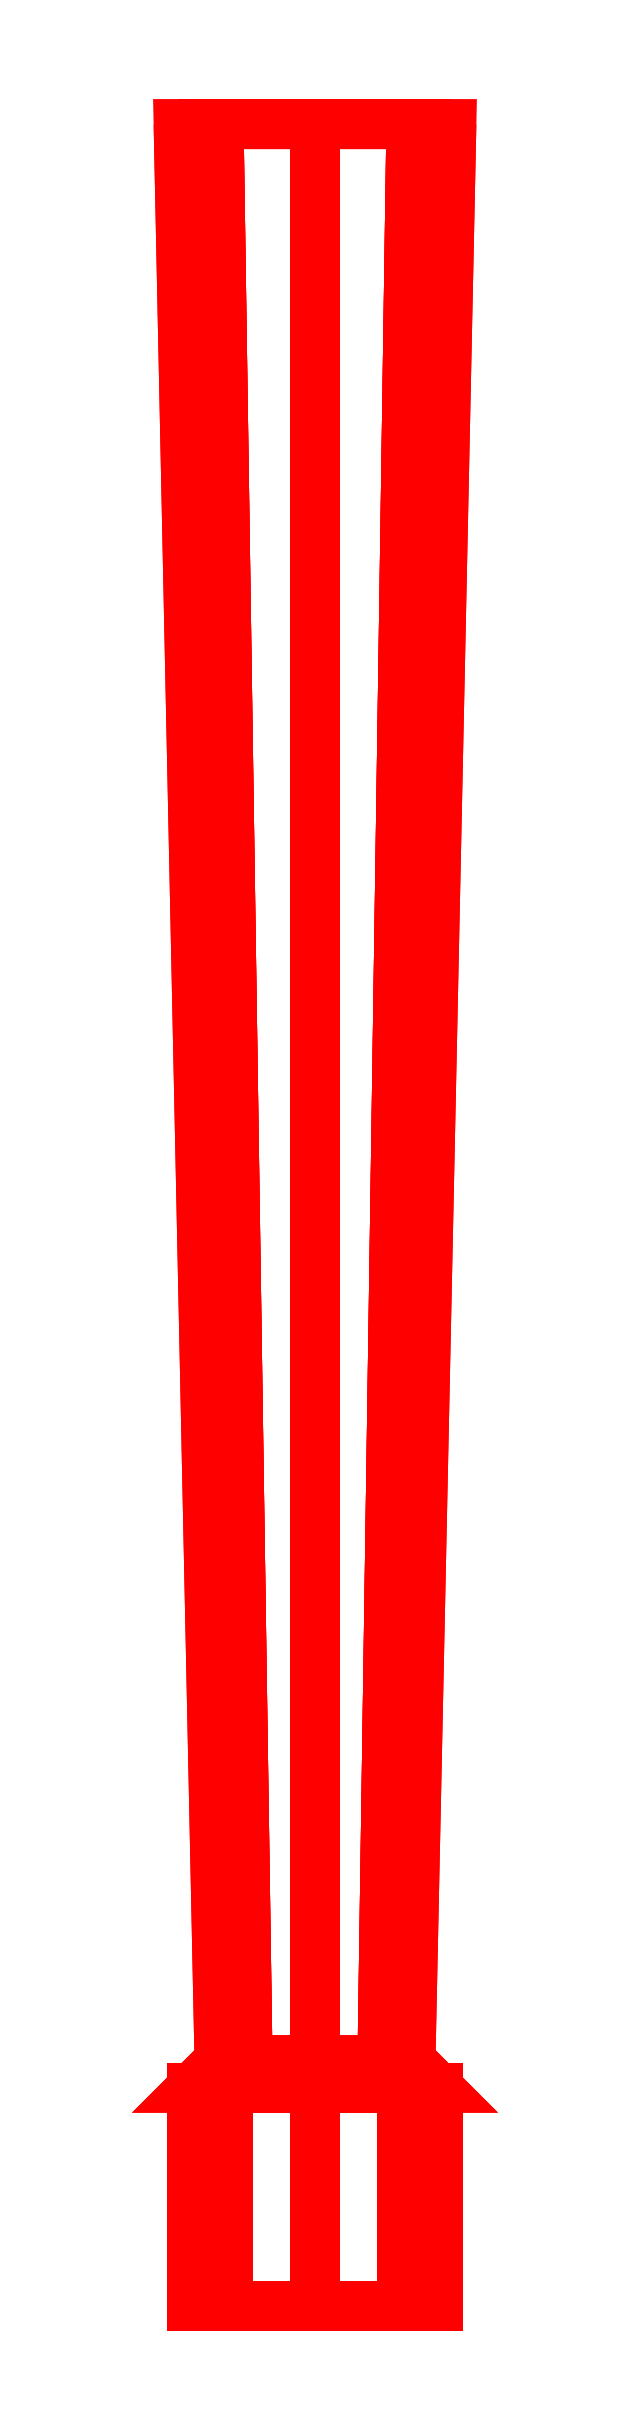
<metadata>
{"format":"dxf","ext":"dxf","renderer":"ezdxf+matplotlib","layout":"modelspace","background":"white","min_lineweight":24,"dpi":150}
</metadata>
<code>
0
SECTION
2
ENTITIES
0
3DFACE
8
GUN
10
0.045
20
-1.07
30
-2e-16
11
0.03182
21
-1.07
31
0.03182
12
0.03182
22
-1.15
32
0.03182
13
0.045
23
-1.15
33
-2e-16
0
3DFACE
8
GUN
10
0.03182
20
-1.07
30
0.03182
11
0
21
-1.07
31
0.045
12
0
22
-1.15
32
0.045
13
0.03182
23
-1.15
33
0.03182
0
3DFACE
8
GUN
10
0
20
-1.07
30
0.045
11
-0.03182
21
-1.07
31
0.03182
12
-0.03182
22
-1.15
32
0.03182
13
0
23
-1.15
33
0.045
0
3DFACE
8
GUN
10
-0.03182
20
-1.07
30
0.03182
11
-0.045
21
-1.07
31
-2e-16
12
-0.045
22
-1.15
32
-2e-16
13
-0.03182
23
-1.15
33
0.03182
0
3DFACE
8
GUN
10
-0.045
20
-1.07
30
-2e-16
11
-0.03182
21
-1.07
31
-0.03182
12
-0.03182
22
-1.15
32
-0.03182
13
-0.045
23
-1.15
33
-2e-16
0
3DFACE
8
GUN
10
-0.03182
20
-1.07
30
-0.03182
11
0
21
-1.07
31
-0.045
12
0
22
-1.15
32
-0.045
13
-0.03182
23
-1.15
33
-0.03182
0
3DFACE
8
GUN
10
0
20
-1.07
30
-0.045
11
0.03182
21
-1.07
31
-0.03182
12
0.03182
22
-1.15
32
-0.03182
13
0
23
-1.15
33
-0.045
0
3DFACE
8
GUN
10
0.03182
20
-1.07
30
-0.03182
11
0.045
21
-1.07
31
-2e-16
12
0.045
22
-1.15
32
-2e-16
13
0.03182
23
-1.15
33
-0.03182
0
3DFACE
8
GUN
10
0.05
20
-0.35
30
-2e-16
11
0.03536
21
-0.35
31
0.03536
12
0.02475
22
-1.06
32
0.02475
13
0.035
23
-1.06
33
-2e-16
0
3DFACE
8
GUN
10
0.03536
20
-0.35
30
0.03536
11
0
21
-0.35
31
0.05
12
0
22
-1.06
32
0.035
13
0.02475
23
-1.06
33
0.02475
0
3DFACE
8
GUN
10
0
20
-0.35
30
0.05
11
-0.03536
21
-0.35
31
0.03536
12
-0.02475
22
-1.06
32
0.02475
13
0
23
-1.06
33
0.035
0
3DFACE
8
GUN
10
-0.03536
20
-0.35
30
0.03536
11
-0.05
21
-0.35
31
-2e-16
12
-0.035
22
-1.06
32
-2e-16
13
-0.02475
23
-1.06
33
0.02475
0
3DFACE
8
GUN
10
-0.05
20
-0.35
30
-2e-16
11
-0.03536
21
-0.35
31
-0.03536
12
-0.02475
22
-1.06
32
-0.02475
13
-0.035
23
-1.06
33
-2e-16
0
3DFACE
8
GUN
10
-0.03536
20
-0.35
30
-0.03536
11
0
21
-0.35
31
-0.05
12
0
22
-1.06
32
-0.035
13
-0.02475
23
-1.06
33
-0.02475
0
3DFACE
8
GUN
10
0
20
-0.35
30
-0.05
11
0.03536
21
-0.35
31
-0.03536
12
0.02475
22
-1.06
32
-0.02475
13
0
23
-1.06
33
-0.035
0
3DFACE
8
GUN
10
0.03536
20
-0.35
30
-0.03536
11
0.05
21
-0.35
31
-2e-16
12
0.035
22
-1.06
32
-2e-16
13
0.02475
23
-1.06
33
-0.02475
0
3DFACE
8
GUN
10
0.035
20
-1.06
30
-2e-16
11
0.02475
21
-1.06
31
0.02475
12
0.03182
22
-1.07
32
0.03182
13
0.045
23
-1.07
33
-2e-16
0
3DFACE
8
GUN
10
0.02475
20
-1.06
30
0.02475
11
0
21
-1.06
31
0.035
12
0
22
-1.07
32
0.045
13
0.03182
23
-1.07
33
0.03182
0
3DFACE
8
GUN
10
0
20
-1.06
30
0.035
11
-0.02475
21
-1.06
31
0.02475
12
-0.03182
22
-1.07
32
0.03182
13
0
23
-1.07
33
0.045
0
3DFACE
8
GUN
10
-0.02475
20
-1.06
30
0.02475
11
-0.035
21
-1.06
31
-2e-16
12
-0.045
22
-1.07
32
-2e-16
13
-0.03182
23
-1.07
33
0.03182
0
3DFACE
8
GUN
10
-0.035
20
-1.06
30
-2e-16
11
-0.02475
21
-1.06
31
-0.02475
12
-0.03182
22
-1.07
32
-0.03182
13
-0.045
23
-1.07
33
-2e-16
0
3DFACE
8
GUN
10
-0.02475
20
-1.06
30
-0.02475
11
0
21
-1.06
31
-0.035
12
0
22
-1.07
32
-0.045
13
-0.03182
23
-1.07
33
-0.03182
0
3DFACE
8
GUN
10
0
20
-1.06
30
-0.035
11
0.02475
21
-1.06
31
-0.02475
12
0.03182
22
-1.07
32
-0.03182
13
0
23
-1.07
33
-0.045
0
3DFACE
8
GUN
10
0.02475
20
-1.06
30
-0.02475
11
0.035
21
-1.06
31
-2e-16
12
0.045
22
-1.07
32
-2e-16
13
0.03182
23
-1.07
33
-0.03182
0
3DFACE
8
GUN
10
0
20
-1.15
30
-0.045
11
0.03182
21
-1.15
31
-0.03182
12
0.045
22
-1.15
32
-2e-16
13
-0.03182
23
-1.15
33
-0.03182
0
3DFACE
8
GUN
10
-0.03182
20
-1.15
30
-0.03182
11
0.045
21
-1.15
31
-2e-16
12
0.03182
22
-1.15
32
0.03182
13
-0.045
23
-1.15
33
-2e-16
0
3DFACE
8
GUN
10
-0.045
20
-1.15
30
-2e-16
11
0.03182
21
-1.15
31
0.03182
12
0
22
-1.15
32
0.045
13
-0.03182
23
-1.15
33
0.03182
0
VIEWPORT
8
0
10
144.7
20
101.2
30
0
40
391.1
41
222.2
68
     2
69
     1
0
VIEWPORT
8
0
10
139.2
20
100.8
30
0
40
222.8
41
161.3
68
     1
69
     2
0
ENDSEC
0
EOF

</code>
